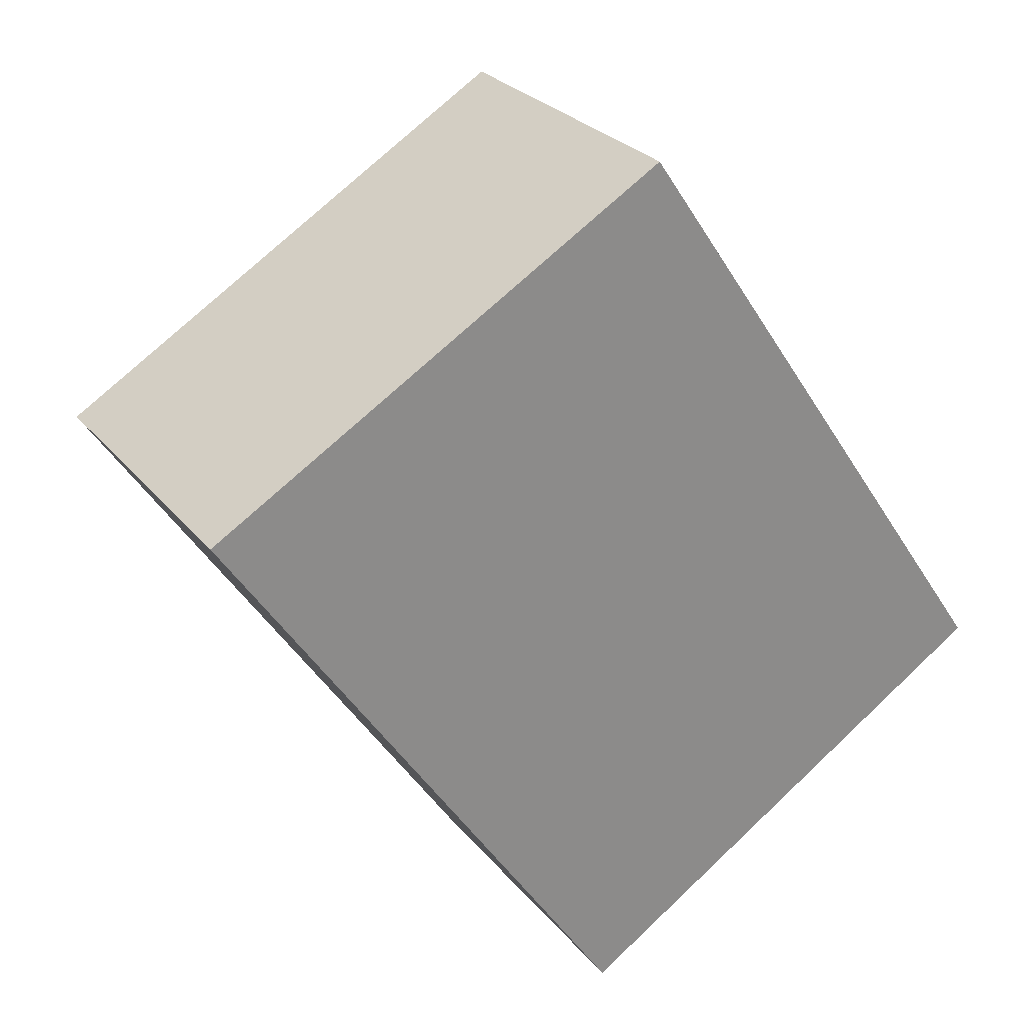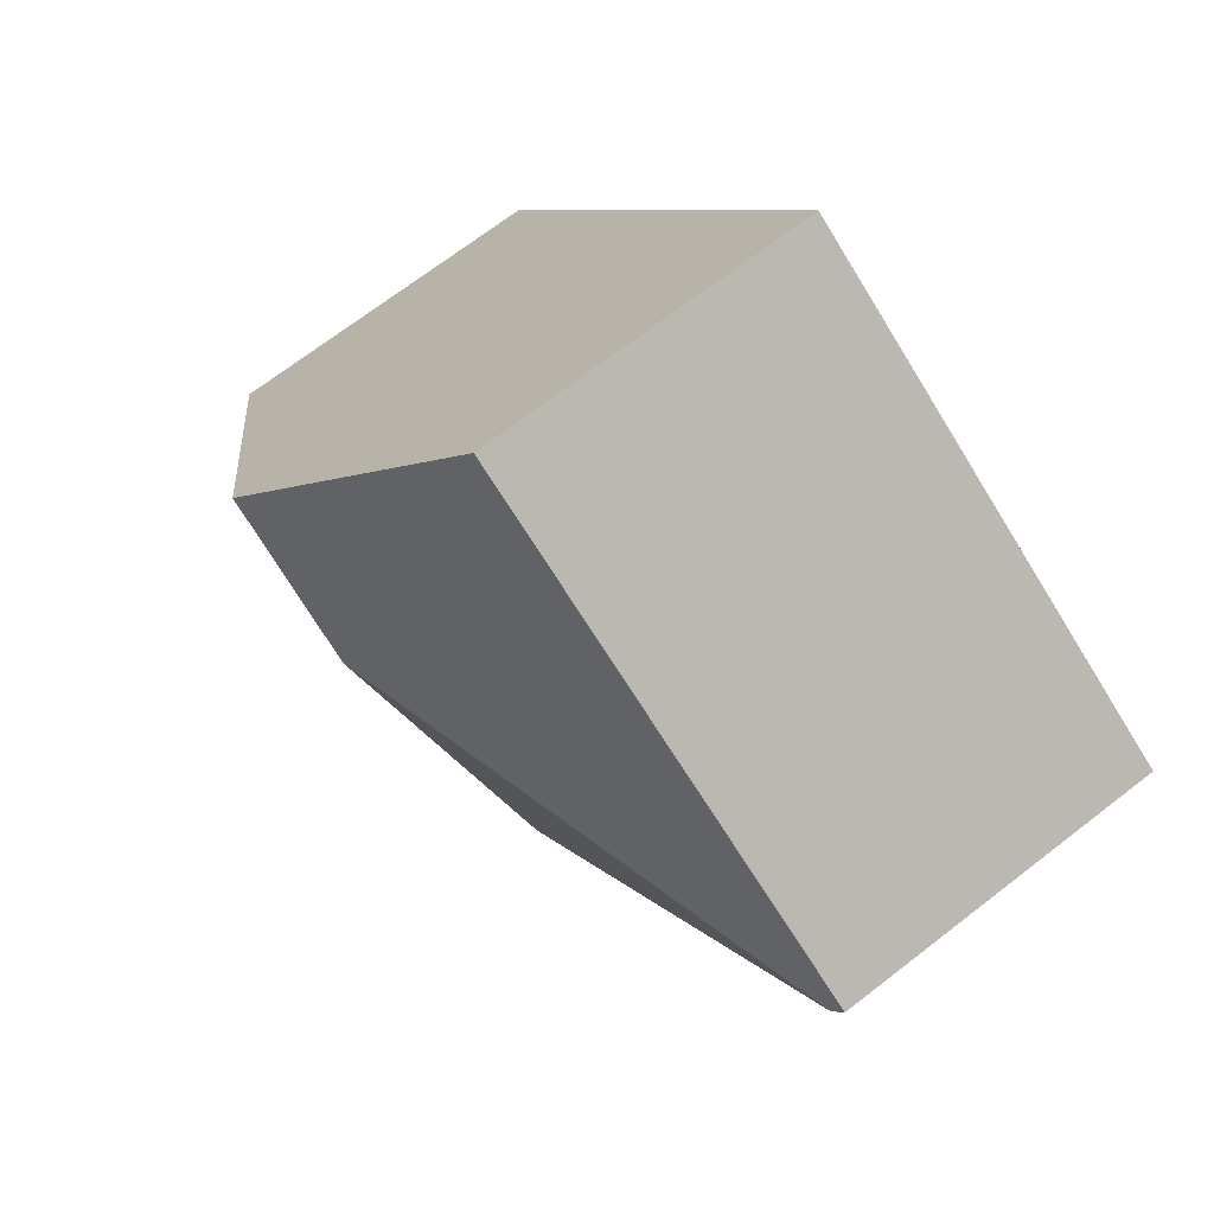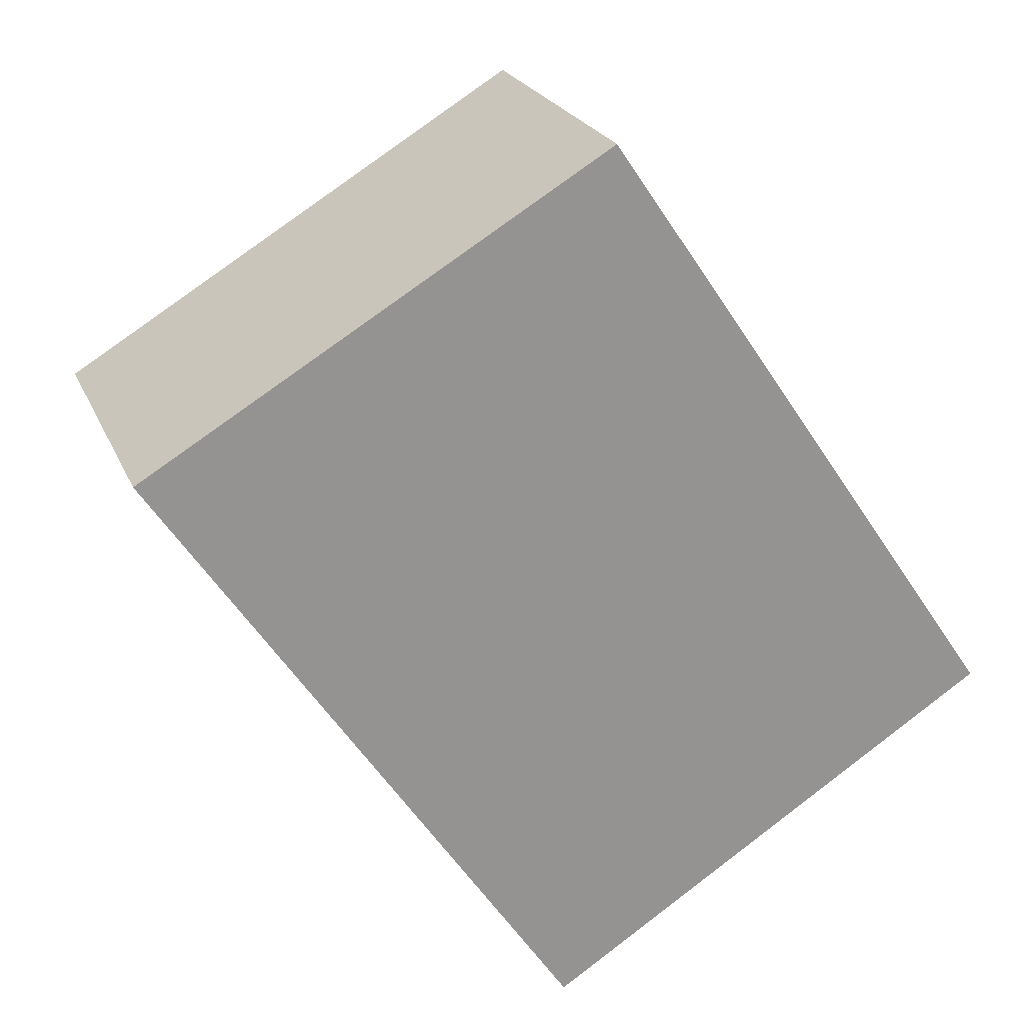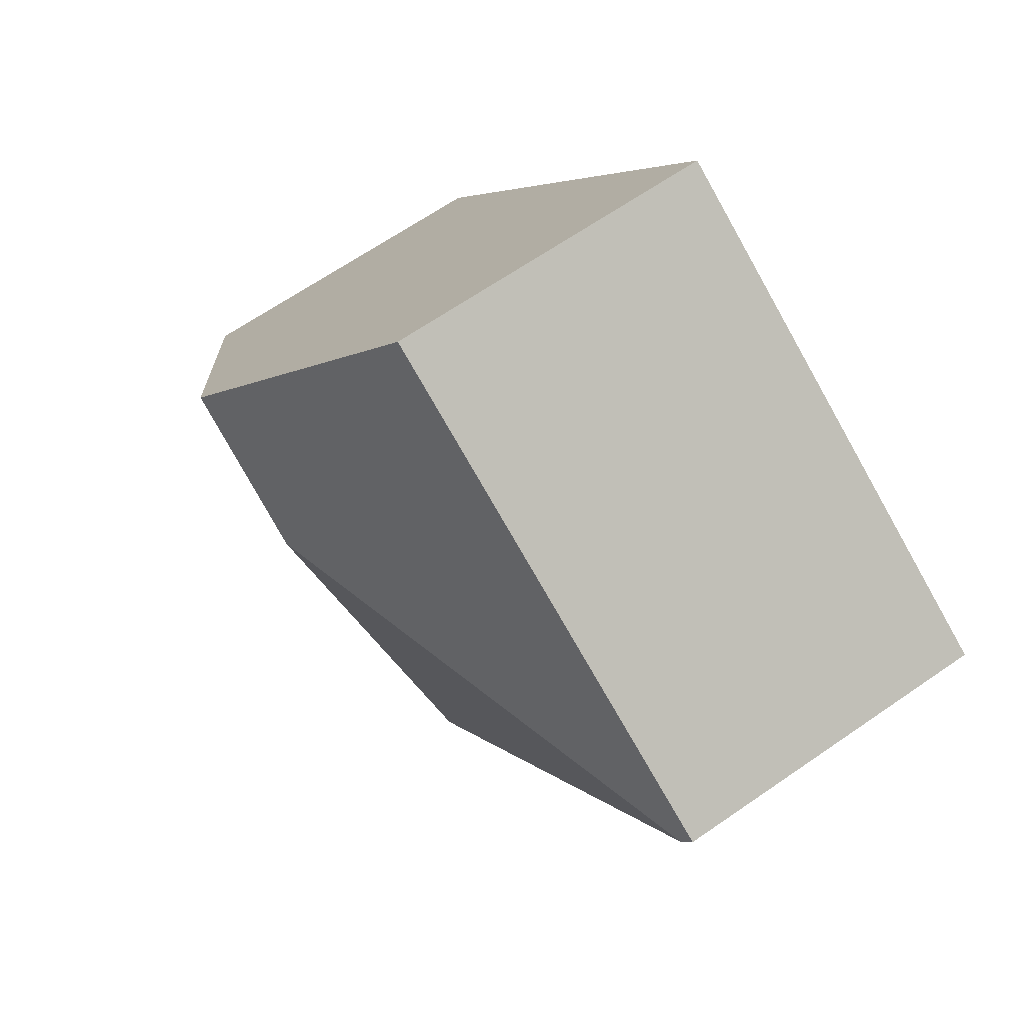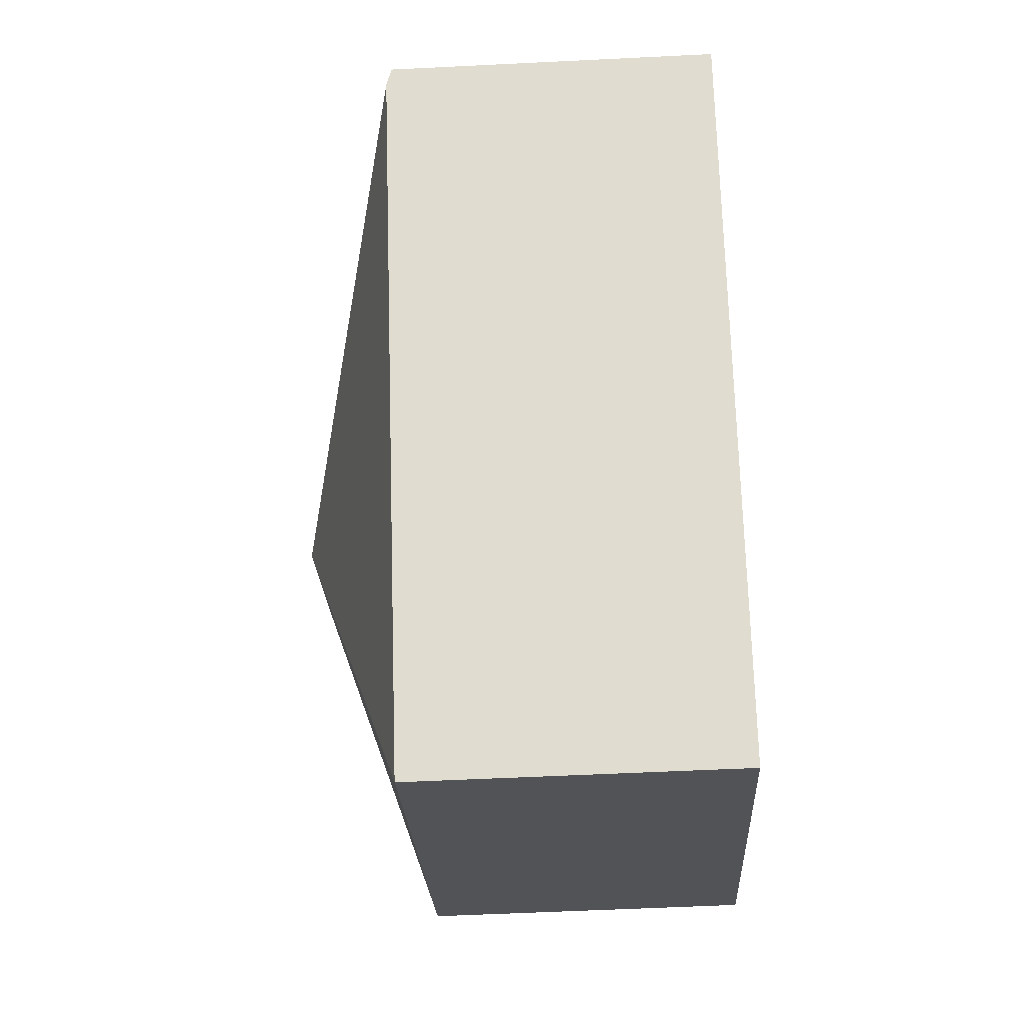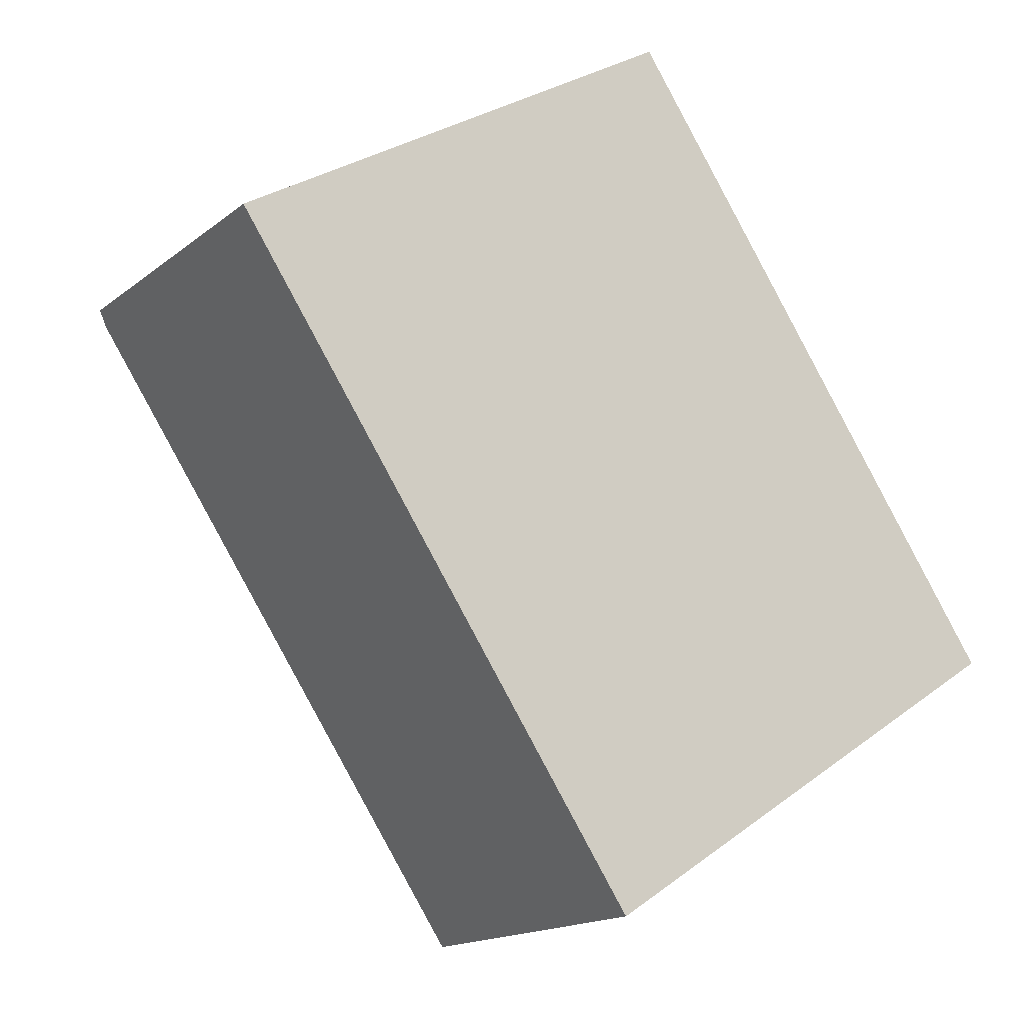
<metadata>
{"format":"obj","ext":"obj","renderer":"f3d","projection":"perspective","resolution":1024,"background":"white","views":[{"elev":26.7,"azim":-30.0,"up":"+Z"},{"elev":69.6,"azim":-127.8,"up":"+Z"},{"elev":22.6,"azim":-18.6,"up":"+Z"},{"elev":65.4,"azim":-124.9,"up":"+Z"},{"elev":-55.3,"azim":-87.0,"up":"+Z"},{"elev":-16.0,"azim":-32.7,"up":"+Z"}]}
</metadata>
<code>
v  3.742 2.53 -0.129
v  0 1.826 1.118e-16
v  2.59 1.859 1.563
v  0.054 1.858 -0.08
v  2.918 2.53 -0.664
v  2.344 1.858 -3.481
v  4.895 1.858 -1.824
v  2.59 -9.571e-17 1.563
v  0 0 0
v  3.742 7.899e-18 -0.129
v  4.895 1.117e-16 -1.824
v  2.344 2.131e-16 -3.481
v  0.054 4.899e-18 -0.08
g defaultobject
f 1 2 3
f 2 1 4
f 4 1 5
f 6 1 7
f 1 6 5
f 5 6 4
f 2 8 3
f 8 2 9
f 8 1 3
f 1 8 7
f 7 8 10
f 7 10 11
f 11 6 7
f 6 11 12
f 13 6 12
f 6 13 4
f 4 13 9
f 4 9 2
f 10 12 11
f 12 10 8
f 12 8 13
f 13 8 9

</code>
